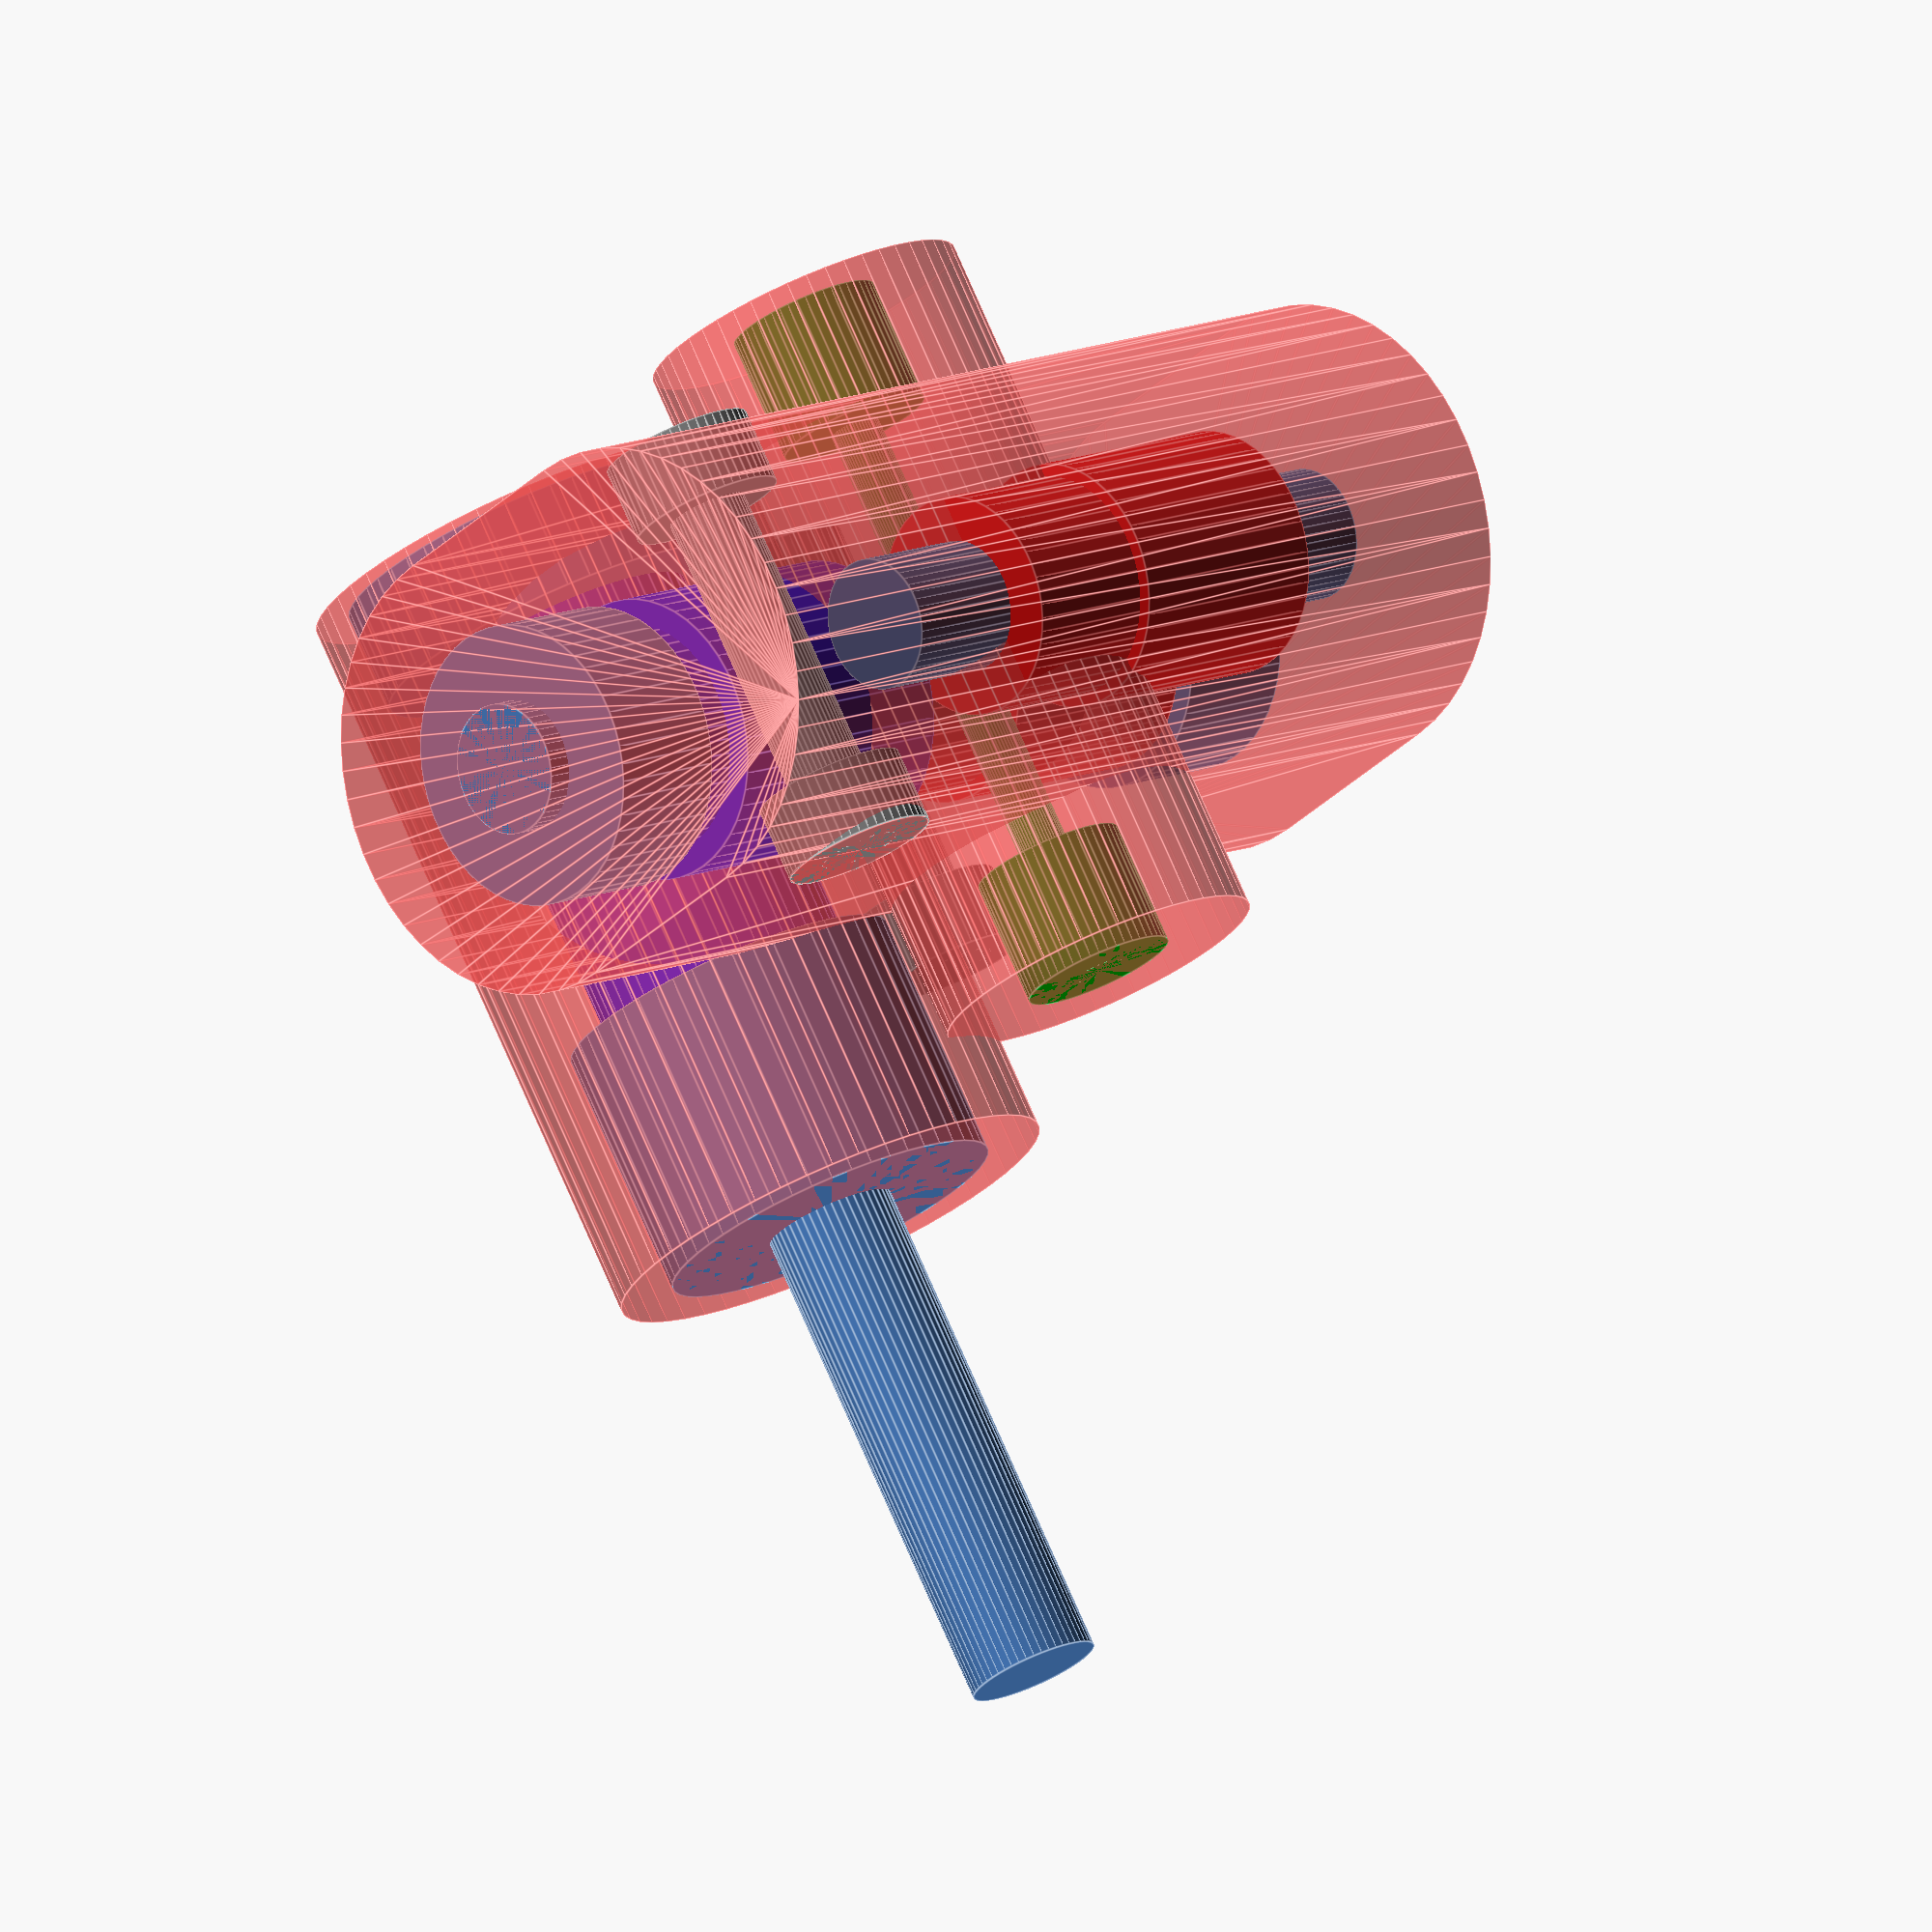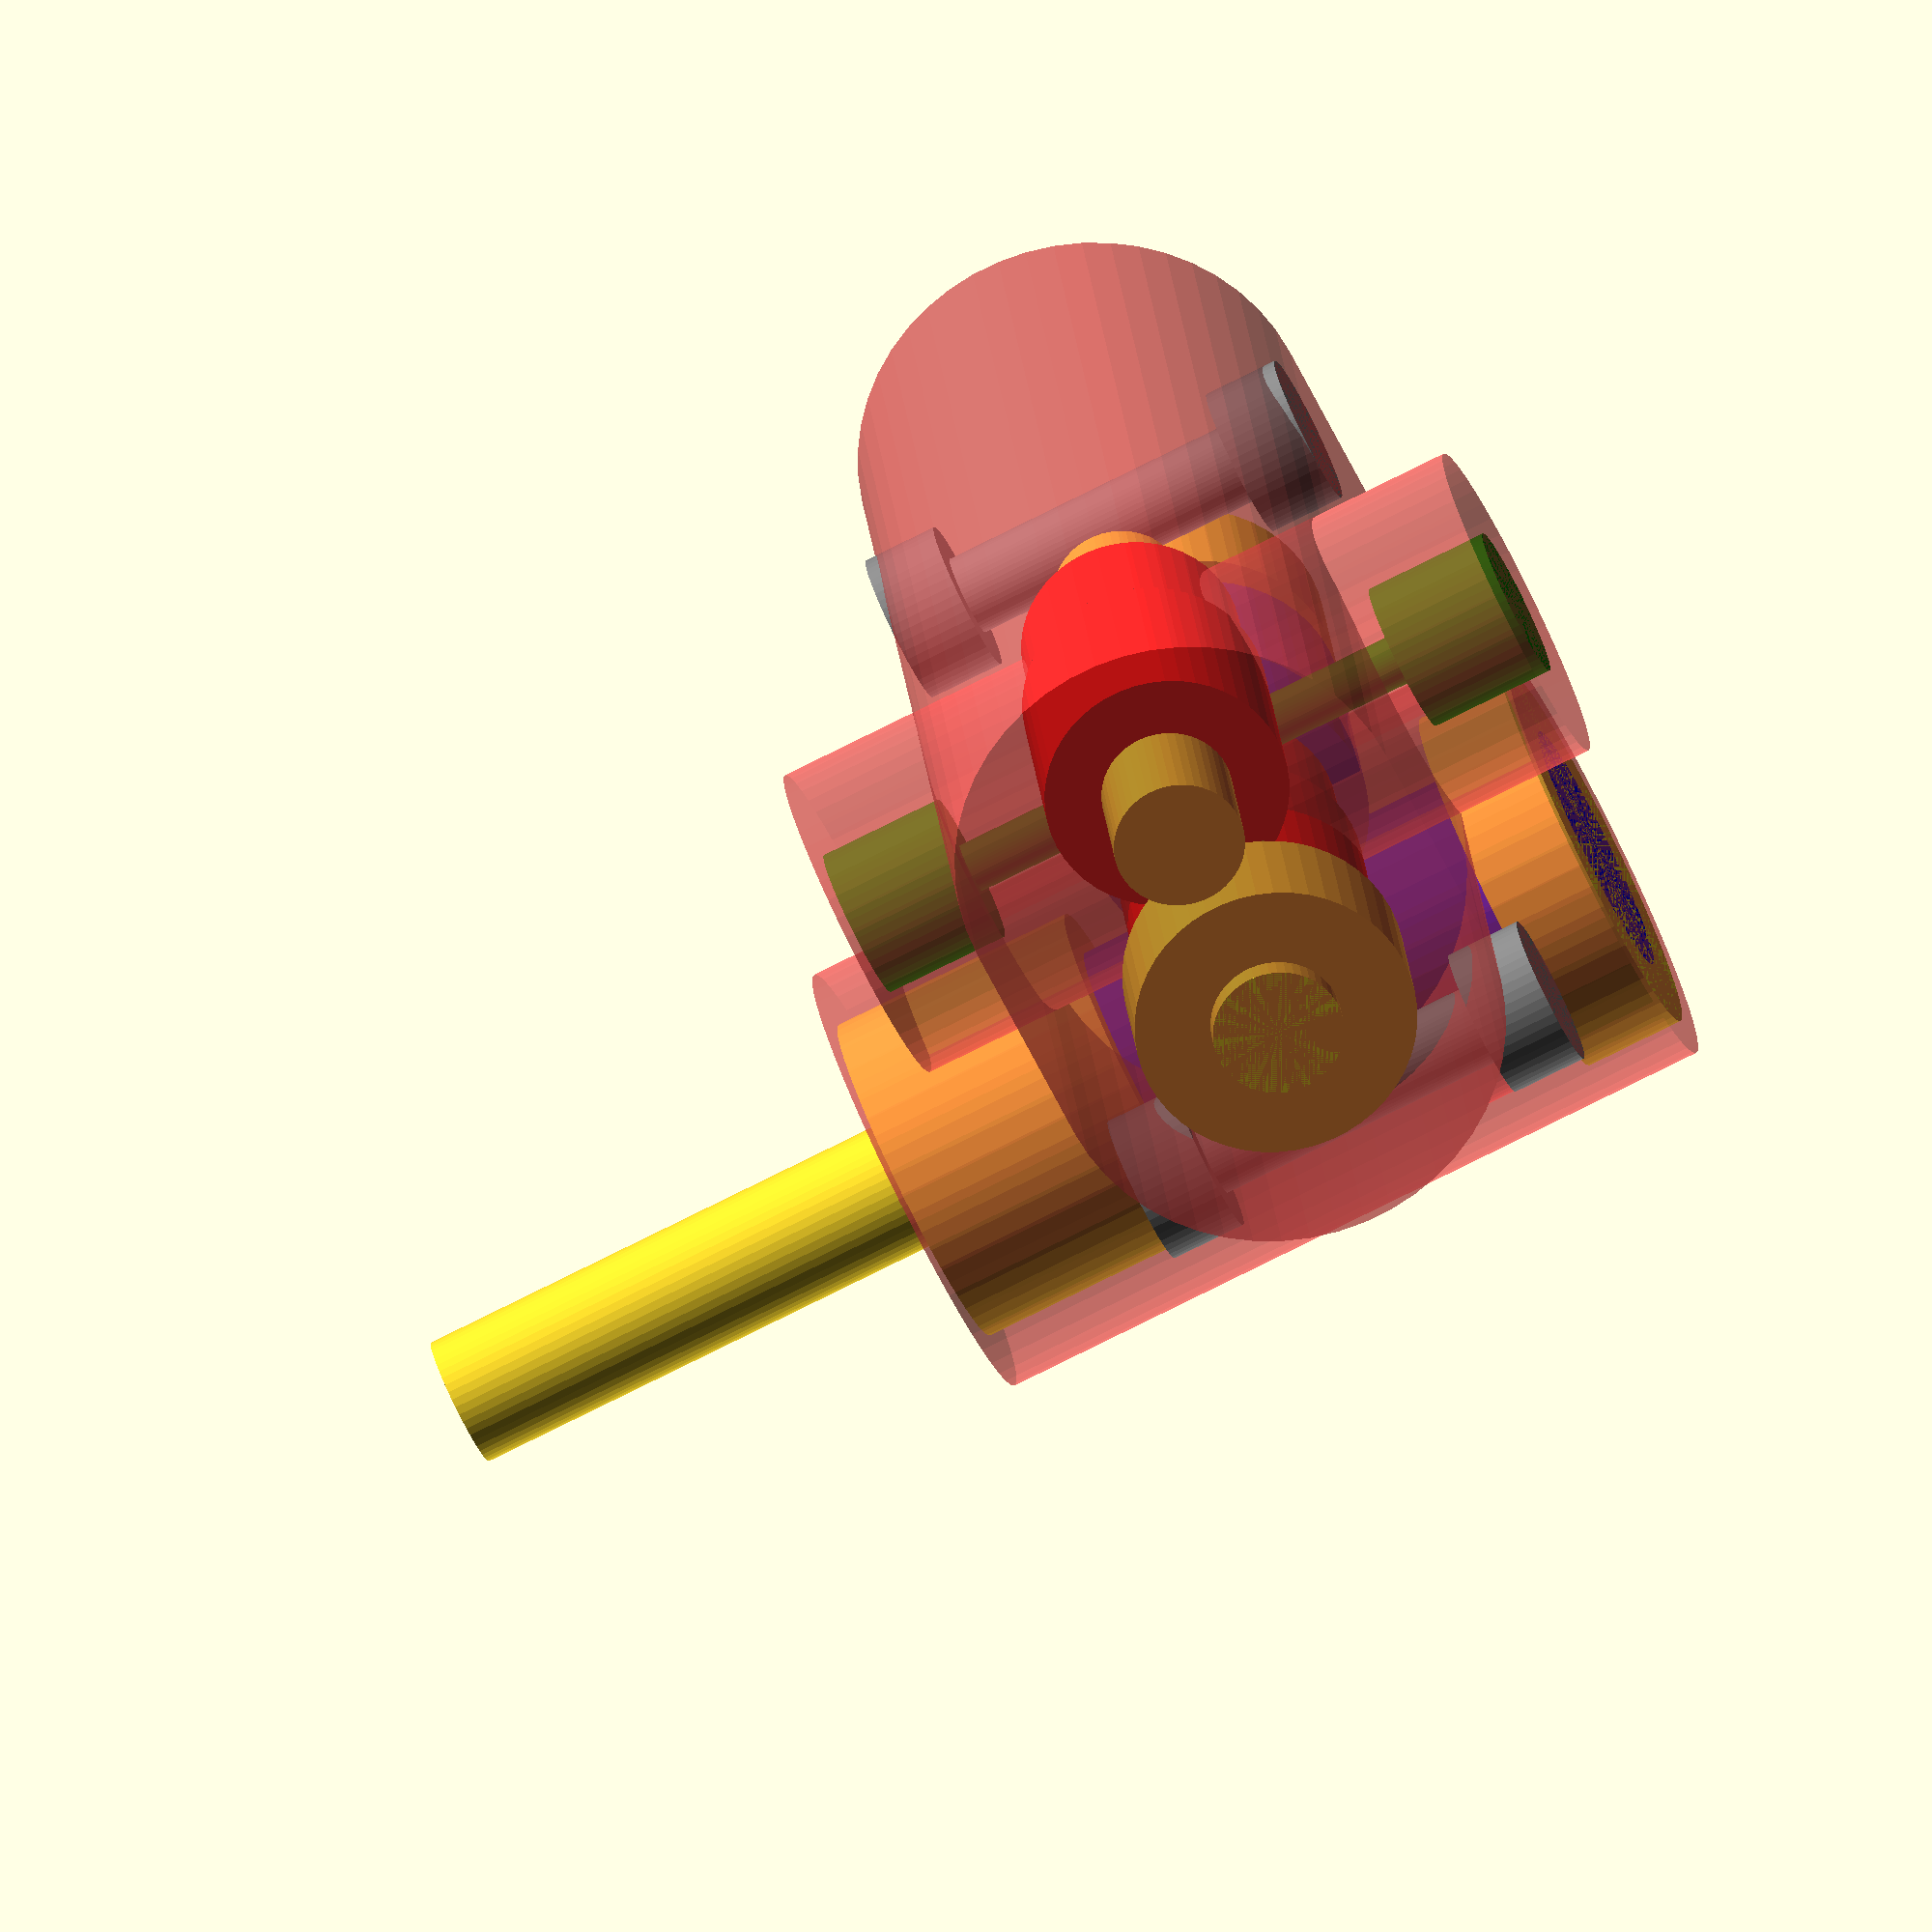
<openscad>
DELTA = 0.2;
WALL_THICKNESS = 1;

BEARING_INNER_DIA = 5 + DELTA;
BEARING_OUTER_DIA = 11 + DELTA;
BEARING_WIDTH = 5;
BEARING_MOUNT_DIA = 18;

WORM_BEARING_INNER_DIA = 10;
WORM_BEARING_OUTER_DIA = 15 + DELTA;
WORM_BEARING_WIDTH = 4;

DD_INNER_DIA = BEARING_INNER_DIA;
DD_OUTER_DIA = 8.5 + DELTA;
DD_TEETH_DIA = 9.5 + DELTA;
DD_LENGTH = 14.5;
DD_TEETH_LENGTH = 9;
DD_MESH = 1;
DD_SHAFT_LENGTH = DD_LENGTH + 2 * BEARING_WIDTH;
DD_FILAMENT_OFFSET = 3;

COG_INNER_DIA = BEARING_INNER_DIA;
COG_OUTER_DIA = 9 + DELTA;
COG_TEETH_DIA = 11 + DELTA;
COG_LENGTH = 12.5;
COG_TEETH_LENGTH = 10.5; //5.5;
COG_SHAFT_LENGTH = DD_LENGTH + COG_LENGTH + 2 * BEARING_WIDTH + 2 * WALL_THICKNESS;

WORM_INNER_DIA = BEARING_INNER_DIA;
WORM_OUTER_DIA = 10 + DELTA;
WORM_LENGTH = 20;
WORM_MESH = 1.5;
WORM_SHAFT_LENGTH = 50;

CABLE_MOUNT_OUTER_DIA = 18;
CABLE_MOUNT_INNER_DIA = 13.4 + DELTA;
CABLE_MOUNT_LENGTH = 10;

FILAMENT_DIA = 2;
FILAMENT_GUIDE_LENGTH = WORM_BEARING_WIDTH + BEARING_WIDTH + WORM_LENGTH;
FILAMENT_PORT_DIA = 6;
FILAMENT_PORT_FACE_DIA = 13;
FILAMENT_PORT_LENGTH = 5;

MOUNTING_HOLE_DIA = 3 + DELTA;
MOUNTING_HOLE_HEAD_DIA = 6;
MOUNTING_HOLE_FACE_DIA = MOUNTING_HOLE_HEAD_DIA - 0.1;
MOUNTING_HOLE_HEAD_LENGTH = 3;
MOUNTING_HOLE_LENGTH = BEARING_MOUNT_DIA;

MOUNTING_HOLE_OFFSETS = [
  [-14, (DD_TEETH_DIA - DD_MESH)/2, 0],
  [6, -13, 0]
];

$fn = 50;

module cog(length, outer_dia, inner_dia, teeth_length, teeth_dia) {
  difference() {
    union() {
      cylinder(d = outer_dia, h = length);
      translate([0, 0, length - teeth_length])
      cylinder(d = teeth_dia, h = teeth_length);
    }
    cylinder(d = inner_dia, h = length);
  }
}

module bearing(width, outer_dia, inner_dia) {
  difference() {
    cylinder(d = outer_dia, h = width);
    cylinder(d = inner_dia, h = width);
  }
}

module worm_drive_train() {
  union() {
    cylinder(d = WORM_INNER_DIA, h = WORM_SHAFT_LENGTH);
    bearing(WORM_BEARING_WIDTH, WORM_BEARING_OUTER_DIA, WORM_BEARING_INNER_DIA);

    color("blue")
    cog(WORM_LENGTH, WORM_OUTER_DIA, WORM_INNER_DIA, WORM_LENGTH, WORM_OUTER_DIA);

    translate([0, 0, WORM_LENGTH])
    cylinder(d = CABLE_MOUNT_INNER_DIA, h = CABLE_MOUNT_LENGTH);
  }
}

module extruder_drive_train() {
  union() {
    translate([0, 0, -(COG_SHAFT_LENGTH-(BEARING_WIDTH * 2 + COG_LENGTH + DD_LENGTH))/2])
    cylinder(d = DD_INNER_DIA, h = COG_SHAFT_LENGTH);

    bearing(BEARING_WIDTH, BEARING_OUTER_DIA, BEARING_INNER_DIA);
 
    translate([0, 0, BEARING_WIDTH]) {
      color("blue")
      cog(COG_LENGTH, COG_OUTER_DIA, COG_INNER_DIA, COG_TEETH_LENGTH, COG_TEETH_DIA);

      translate([0, 0, COG_LENGTH]) {
        color("red")
        cog(DD_LENGTH, DD_OUTER_DIA, DD_INNER_DIA, DD_TEETH_LENGTH, DD_TEETH_DIA);

        translate([0, 0, DD_LENGTH])
        bearing(BEARING_WIDTH, BEARING_OUTER_DIA, BEARING_INNER_DIA);
      }
    }
  }
}

module idler_drive_train() {
  translate([0, 0, BEARING_WIDTH + COG_LENGTH])
  union() {
    translate([0, 0, -(DD_SHAFT_LENGTH - DD_LENGTH)/2])
    cylinder(d = DD_INNER_DIA, h = DD_SHAFT_LENGTH);

    color("red")
    cog(DD_LENGTH, DD_OUTER_DIA, DD_INNER_DIA, DD_TEETH_LENGTH, DD_TEETH_DIA);
  }
}

module extruder_drive_assembly() {
  translate([0, -DD_OUTER_DIA/2, 0])
  union() {
    rotate([0, 90, 0])
    translate([0, 0, -(BEARING_WIDTH + COG_LENGTH + DD_FILAMENT_OFFSET)])
    union() {
      extruder_drive_train();

      translate([0, DD_TEETH_DIA - DD_MESH, 0])
      idler_drive_train();
    }

    translate([-(DD_FILAMENT_OFFSET + COG_TEETH_LENGTH/4), -((COG_TEETH_DIA + WORM_OUTER_DIA)/2 - WORM_MESH), -WORM_LENGTH/2 - WORM_BEARING_WIDTH/2])
    worm_drive_train();
  }
}

module mounting_hole(dia, length, head_dia, head_length) {
    color("gray")
    translate([0, 0, -length/2])
    union() {
        cylinder(d = head_dia, h = head_length);
        cylinder(d = dia, h = length);
        translate([0, 0, length - head_length])
        cylinder(d = head_dia, h = head_length);
    }
}

module filament_guide() {
  color("green")
  mounting_hole(FILAMENT_DIA, FILAMENT_GUIDE_LENGTH, FILAMENT_PORT_DIA, FILAMENT_PORT_LENGTH);
}

module mounting_holes() {
    for(t = MOUNTING_HOLE_OFFSETS) {
      translate(t)
      mounting_hole(MOUNTING_HOLE_DIA, MOUNTING_HOLE_LENGTH, MOUNTING_HOLE_HEAD_DIA, MOUNTING_HOLE_HEAD_LENGTH);
    }
}

module negative() {
  filament_guide();
  extruder_drive_assembly();
  mounting_holes();
}

module positive() {
  union() {
    translate([-(DD_FILAMENT_OFFSET + COG_TEETH_LENGTH/4), -((COG_TEETH_DIA + WORM_OUTER_DIA)/2 - WORM_MESH) - DD_OUTER_DIA/2, -WORM_LENGTH/2 - WORM_BEARING_WIDTH/2])
    cylinder(d = CABLE_MOUNT_OUTER_DIA, h = WORM_LENGTH + CABLE_MOUNT_LENGTH);

    translate([0, 0, -FILAMENT_GUIDE_LENGTH/2])
    cylinder(d = FILAMENT_PORT_FACE_DIA, h = FILAMENT_GUIDE_LENGTH);

    rotate([0, 90, 0])
    translate([0, -DD_OUTER_DIA/2, -(BEARING_WIDTH + COG_LENGTH + DD_FILAMENT_OFFSET) - WALL_THICKNESS])
    hull() {
      cylinder(d = BEARING_MOUNT_DIA, h = COG_SHAFT_LENGTH);

      translate([0, DD_TEETH_DIA - DD_MESH, 0])
      cylinder(d = BEARING_MOUNT_DIA, h = COG_SHAFT_LENGTH);
    }
    
    for(t = MOUNTING_HOLE_OFFSETS) {
      translate(t)
      cylinder(d = MOUNTING_HOLE_FACE_DIA, h = MOUNTING_HOLE_LENGTH, center = true);
    }
  }
}

module body() {
  difference() {
    positive();
    negative();
  }
}

module mask() {
  difference() {
    union() {
      translate([-25, (DD_TEETH_DIA - DD_MESH)/2, -BEARING_MOUNT_DIA/2])
      cube(size = [50, 50, BEARING_MOUNT_DIA]);
    }
    for(t = MOUNTING_HOLE_OFFSETS) {
      translate(t)
      cylinder(d = MOUNTING_HOLE_FACE_DIA, h = MOUNTING_HOLE_LENGTH, center = true);
    }
  }
}

// Overview
!union() {
  #positive();
  negative();
}

// Idler
intersection() {
  body();
  mask();
}

// Main A
intersection() {
  difference() {
    body();
    mask();
  }
  translate([-25, -25, 0])
  cube(size = [50, 50, 50]);
}

// Main B
intersection() {
  difference() {
    body();
    mask();
  }
  translate([-25, -25, -50])
  cube(size = [50, 50, 50]);
}
</openscad>
<views>
elev=103.6 azim=220.3 roll=203.6 proj=o view=edges
elev=77.1 azim=102.6 roll=116.6 proj=o view=wireframe
</views>
